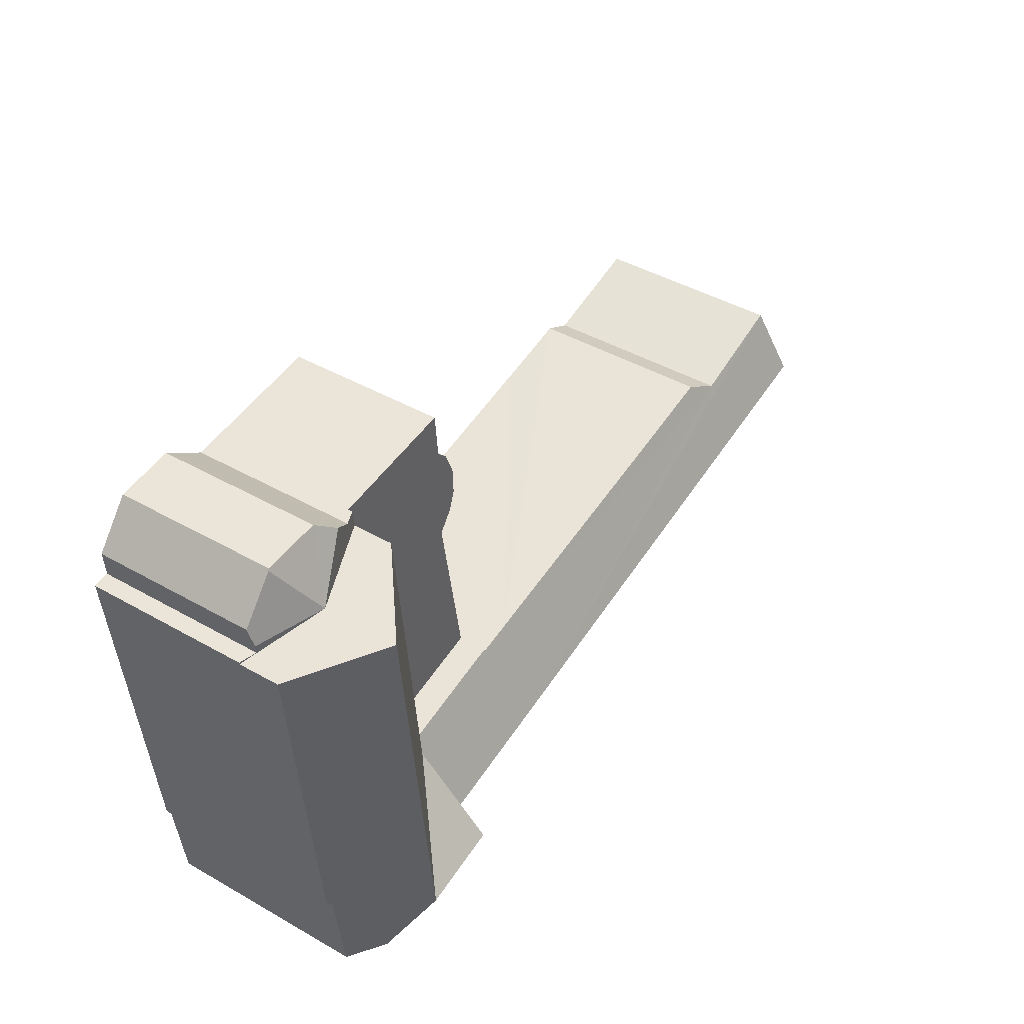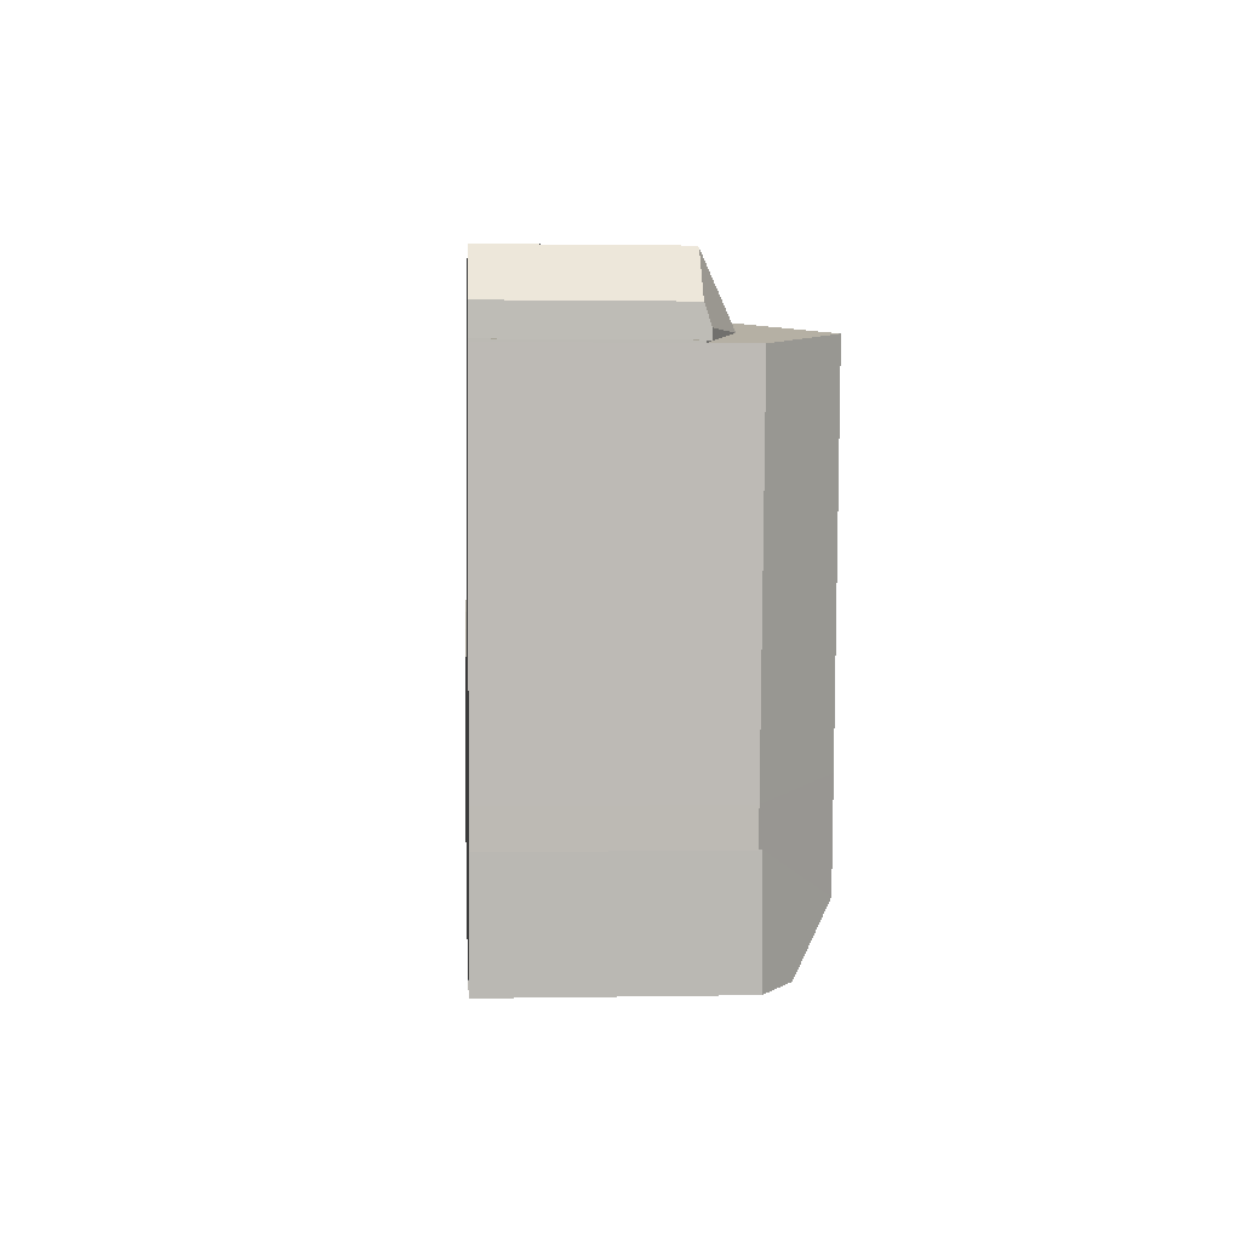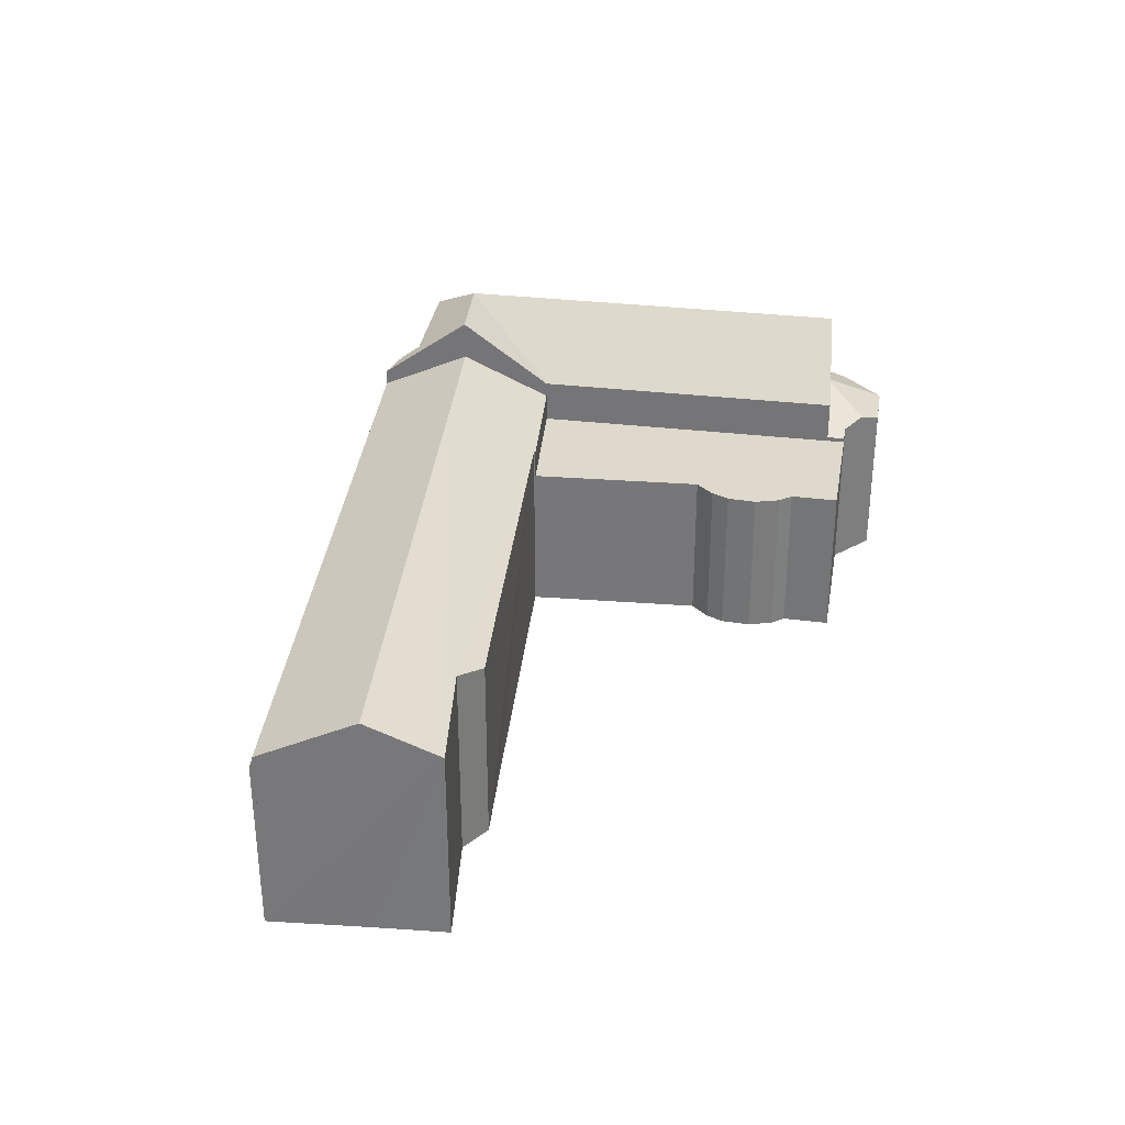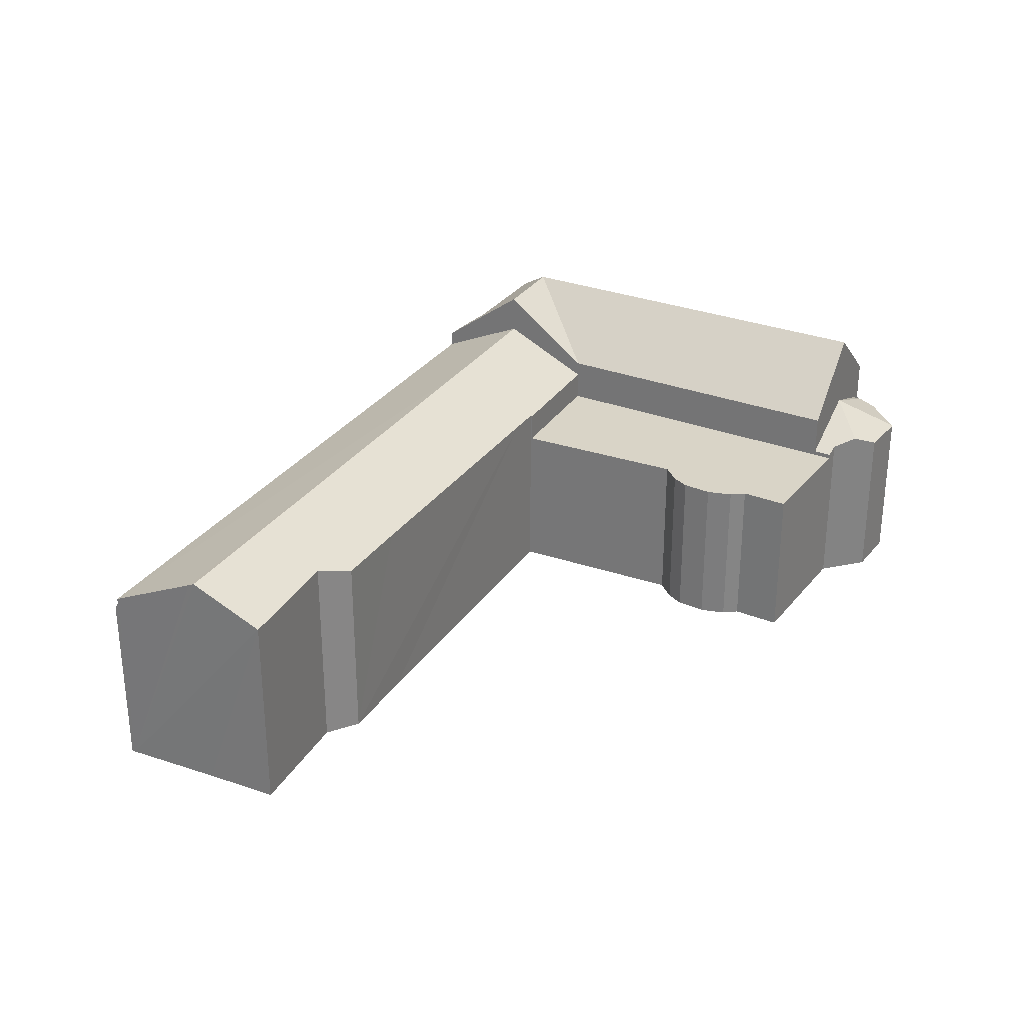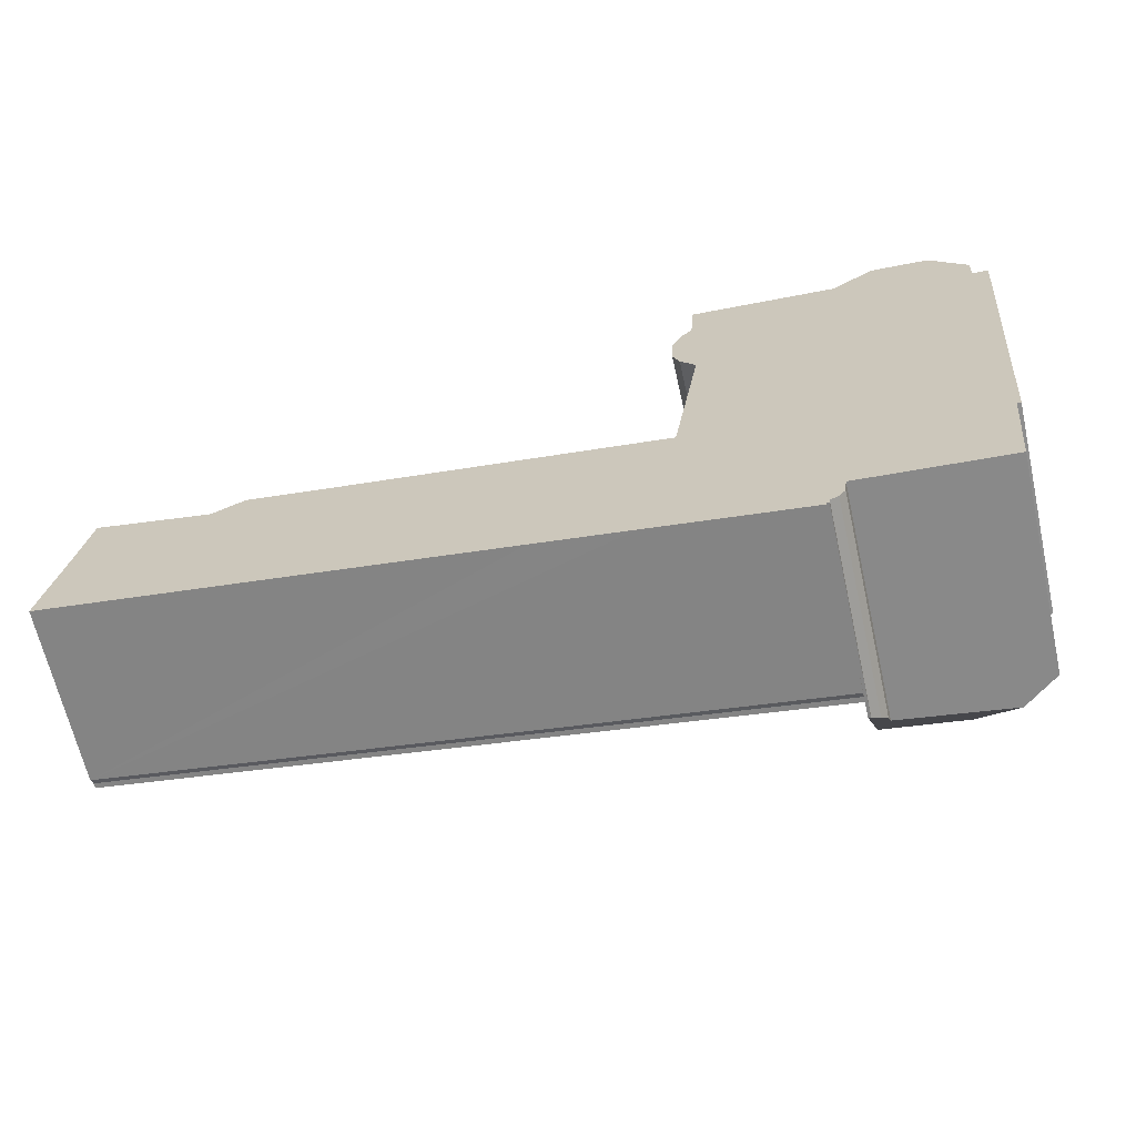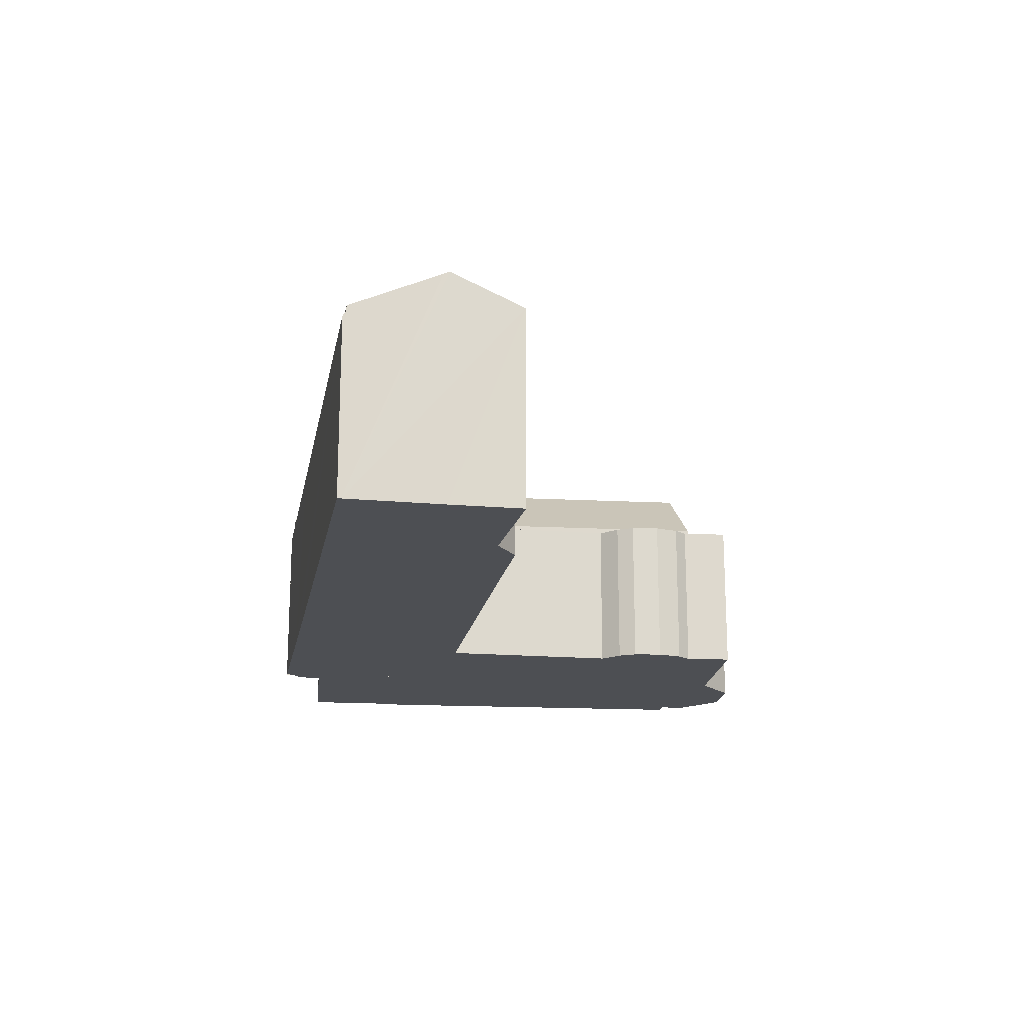
<metadata>
{"format":"obj","ext":"obj","renderer":"f3d","projection":"perspective","resolution":1024,"background":"white","views":[{"elev":43.8,"azim":123.8,"up":"+Z"},{"elev":1.4,"azim":86.2,"up":"+Z"},{"elev":31.9,"azim":-75.0,"up":"+Y"},{"elev":28.6,"azim":-53.8,"up":"+Y"},{"elev":-65.3,"azim":12.7,"up":"+Z"},{"elev":-17.8,"azim":-90.3,"up":"+Y"}]}
</metadata>
<code>
v  48.44 4.959e-16 -8.099
v  48.61 10.87 -8.128
v  48.44 10.87 -8.099
v  48.61 4.977e-16 -8.128
v  48.59 10.87 -8.373
v  48.59 5.127e-16 -8.373
v  48.42 10.87 -8.344
v  48.42 5.109e-16 -8.344
v  38.32 15.79 0.214
v  49.65 12.89 4.758
v  49.05 15.79 -1.671
v  40.52 12.93 6.292
v  40.53 12.89 6.391
v  38.92 12.94 6.557
v  10.01 13.75 9.86
v  2.025 13.6 11.64
v  38.17 12.95 6.679
v  17.95 13.06 10.03
v  12.23 13.08 11.01
v  37.71 12.89 -6.25
v  48.44 12.89 -8.099
v  0.043 12.89 0.241
v  0.055 12.92 0.306
v  1.138 15.61 6.331
v  0.046 12.9 0.258
v  1.205 15.79 6.731
v  1.209 15.78 6.754
v  49.65 -2.913e-16 4.758
v  40.53 -3.913e-16 6.391
v  10.01 -6.038e-16 9.86
v  2.025 -7.126e-16 11.64
v  12.23 -6.739e-16 11.01
v  17.95 -6.139e-16 10.03
v  38.17 -4.09e-16 6.679
v  38.92 -4.015e-16 6.557
v  40.52 -3.853e-16 6.292
v  0.043 -1.476e-17 0.241
v  1.205 -4.122e-16 6.731
v  0.046 -1.58e-17 0.258
v  0.055 -1.874e-17 0.306
v  1.138 -3.877e-16 6.331
v  1.209 -4.136e-16 6.754
v  49.05 1.023e-16 -1.671
v  37.71 3.827e-16 -6.25
v  62.1 11.65 25.6
v  62.06 11.65 25.02
v  57.53 13.29 25.78
v  63.16 11.24 24.78
v  62.68 11.42 24.96
v  62.94 11.33 24.94
v  63.17 11.24 24.92
v  55.7 11.36 30.16
v  54.23 12 29.08
v  59.7 11.18 29.81
v  59.79 11.23 29.7
v  62.2 11.23 26.84
v  51.85 11.18 28.08
v  51.73 11.18 26.82
v  52.77 11.51 28
v  62.06 -1.532e-15 25.02
v  63.17 -1.526e-15 24.92
v  62.68 -1.529e-15 24.96
v  62.94 -1.527e-15 24.94
v  52.77 -1.714e-15 28
v  51.85 -1.719e-15 28.08
v  55.7 -1.847e-15 30.16
v  59.7 -1.825e-15 29.81
v  63.16 -1.517e-15 24.78
v  62.2 -1.644e-15 26.84
v  62.1 -1.568e-15 25.6
v  51.73 -1.642e-15 26.82
v  57.53 -1.579e-15 25.78
v  54.23 -1.781e-15 29.08
v  59.79 -1.818e-15 29.7
v  57.53 18.54 25.78
v  49.65 13.96 4.758
v  51.73 13.96 26.82
v  55.45 18.54 3.72
v  54.85 18.54 -2.69
v  49.05 18.55 -1.671
v  57.55 16.16 -6.544
v  60.67 14.25 0.47
v  59.87 14.34 -6.782
v  61.15 14.04 2.701
v  60.94 14.03 0.465
v  63.16 14.1 24.78
v  48.44 13.95 -8.099
v  48.61 13.95 -8.128
v  48.64 14.18 -7.813
v  49.21 14.43 -7.555
v  49.65 14.91 -6.947
v  49.8 15.77 -5.749
v  61.15 -1.654e-16 2.701
v  60.94 -2.847e-17 0.465
v  59.87 4.153e-16 -6.782
v  60.67 -2.878e-17 0.47
v  49.8 3.52e-16 -5.749
v  49.65 4.254e-16 -6.947
v  48.64 4.784e-16 -7.813
v  57.55 4.007e-16 -6.544
v  49.21 4.626e-16 -7.555
v  51.73 10.87 26.82
v  42.75 10.87 28.89
v  51.85 10.87 28.08
v  42.72 10.87 28.44
v  42.48 10.87 25.6
v  49.65 10.87 4.758
v  41.68 10.87 24.78
v  41 10.87 23.13
v  42.42 10.87 18.45
v  40.93 10.87 21.09
v  41.38 10.87 19.82
v  40.53 10.87 6.391
v  40.93 -1.291e-15 21.09
v  41 -1.416e-15 23.13
v  41.68 -1.517e-15 24.78
v  42.48 -1.567e-15 25.6
v  42.75 -1.769e-15 28.89
v  42.72 -1.741e-15 28.44
v  41.38 -1.214e-15 19.82
v  42.42 -1.13e-15 18.45
v  0.043 12.54 0.241
v  31.26 12.18 -5.368
v  0 12.15 7.44e-16
v  37.71 12.54 -6.25
v  37.69 12.17 -6.482
v  48.44 12.54 -8.099
v  48.42 12.15 -8.344
v  37.69 3.969e-16 -6.482
v  31.26 3.287e-16 -5.368
v  0 0 0
g defaultobject
f 1 2 3
f 2 1 4
f 4 5 2
f 5 4 6
f 6 7 5
f 7 6 8
f 8 3 7
f 3 8 1
f 9 10 11
f 10 9 12
f 10 12 13
f 12 9 14
f 14 9 15
f 15 9 16
f 14 15 17
f 17 15 18
f 18 15 19
f 20 11 21
f 11 20 9
f 9 20 22
f 9 22 23
f 9 23 24
f 23 22 25
f 26 9 24
f 9 27 16
f 27 9 26
f 13 28 10
f 28 13 29
f 16 30 15
f 30 16 31
f 32 18 19
f 18 32 17
f 17 32 33
f 17 33 34
f 17 34 14
f 14 34 12
f 12 34 35
f 12 35 36
f 36 13 12
f 13 36 29
f 37 25 22
f 25 37 23
f 23 37 24
f 24 37 26
f 26 37 27
f 27 37 16
f 16 37 38
f 16 38 31
f 38 37 39
f 38 39 40
f 38 40 41
f 31 38 42
f 28 11 10
f 11 28 21
f 21 28 1
f 1 28 43
f 1 20 21
f 20 1 22
f 22 1 44
f 22 44 37
f 30 19 15
f 19 30 32
f 44 40 37
f 40 44 41
f 41 44 42
f 42 44 31
f 31 44 30
f 30 44 32
f 32 44 33
f 33 44 34
f 34 44 1
f 34 1 35
f 35 1 36
f 36 1 29
f 29 1 43
f 29 43 28
f 45 46 47
f 48 47 46
f 49 48 46
f 50 48 49
f 51 48 50
f 52 47 53
f 47 52 54
f 47 54 55
f 56 47 55
f 47 56 45
f 57 47 58
f 47 57 59
f 47 59 53
f 60 49 46
f 49 60 50
f 50 60 51
f 51 60 61
f 61 60 62
f 61 62 63
f 57 64 59
f 64 57 65
f 66 54 52
f 54 66 67
f 61 48 51
f 48 61 68
f 56 46 45
f 46 56 60
f 60 56 69
f 60 69 70
f 68 47 48
f 47 68 58
f 58 68 71
f 71 68 72
f 71 57 58
f 57 71 65
f 59 52 53
f 52 59 64
f 52 64 66
f 66 64 73
f 54 56 55
f 56 54 67
f 56 67 69
f 69 67 74
f 71 64 65
f 64 71 72
f 64 72 73
f 73 72 66
f 66 72 67
f 67 72 60
f 60 72 68
f 67 60 74
f 74 60 69
f 69 60 70
f 60 68 62
f 62 68 63
f 63 68 61
f 75 76 77
f 76 75 78
f 76 78 79
f 79 80 76
f 81 82 83
f 82 81 79
f 82 84 85
f 84 82 79
f 84 79 78
f 84 78 86
f 86 78 75
f 87 80 88
f 89 88 80
f 90 89 80
f 91 90 80
f 92 91 80
f 81 92 80
f 79 81 80
f 1 80 87
f 80 1 76
f 76 1 77
f 77 1 43
f 77 43 28
f 77 28 71
f 77 86 75
f 86 77 71
f 86 71 68
f 68 71 72
f 68 84 86
f 84 68 93
f 84 93 85
f 85 93 94
f 82 95 83
f 95 82 96
f 97 91 92
f 91 97 98
f 99 88 89
f 88 99 4
f 85 96 82
f 96 85 94
f 83 92 81
f 92 83 95
f 92 95 97
f 97 95 100
f 98 90 91
f 90 98 101
f 101 89 90
f 89 101 99
f 4 87 88
f 87 4 1
f 72 93 68
f 93 72 71
f 93 71 94
f 94 71 28
f 94 28 96
f 96 28 95
f 95 28 100
f 100 28 97
f 97 28 43
f 97 43 1
f 97 1 99
f 97 99 98
f 98 99 101
f 99 1 4
f 102 103 104
f 103 102 105
f 105 102 106
f 106 102 107
f 106 107 108
f 108 107 109
f 109 107 110
f 109 110 111
f 111 110 112
f 110 107 113
f 114 109 111
f 109 114 115
f 115 108 109
f 108 115 116
f 117 105 106
f 105 117 103
f 103 117 118
f 118 117 119
f 120 111 112
f 111 120 114
f 29 110 113
f 110 29 121
f 116 106 108
f 106 116 117
f 118 104 103
f 104 118 65
f 65 102 104
f 102 65 107
f 107 65 28
f 28 65 71
f 28 113 107
f 113 28 29
f 121 112 110
f 112 121 120
f 118 71 65
f 71 118 28
f 28 118 119
f 28 119 117
f 28 117 116
f 28 116 115
f 28 115 121
f 121 115 114
f 121 114 120
f 28 121 29
f 122 123 124
f 123 122 125
f 123 125 126
f 126 125 127
f 126 127 128
f 125 1 127
f 1 125 44
f 44 125 122
f 44 122 37
f 1 128 127
f 128 1 8
f 8 126 128
f 126 8 129
f 126 129 123
f 123 129 124
f 124 129 130
f 124 130 131
f 124 37 122
f 37 124 131
f 1 129 8
f 129 1 44
f 129 44 130
f 130 44 37
f 130 37 131

</code>
